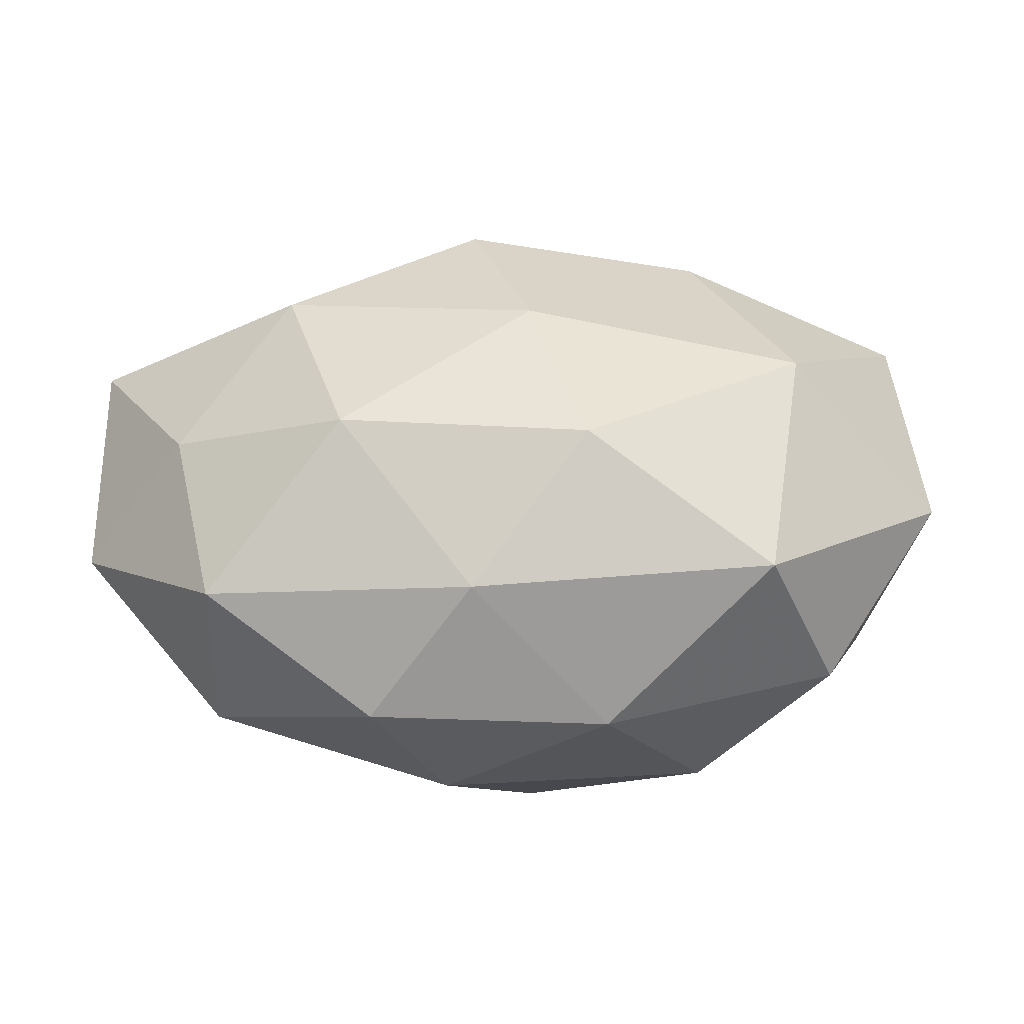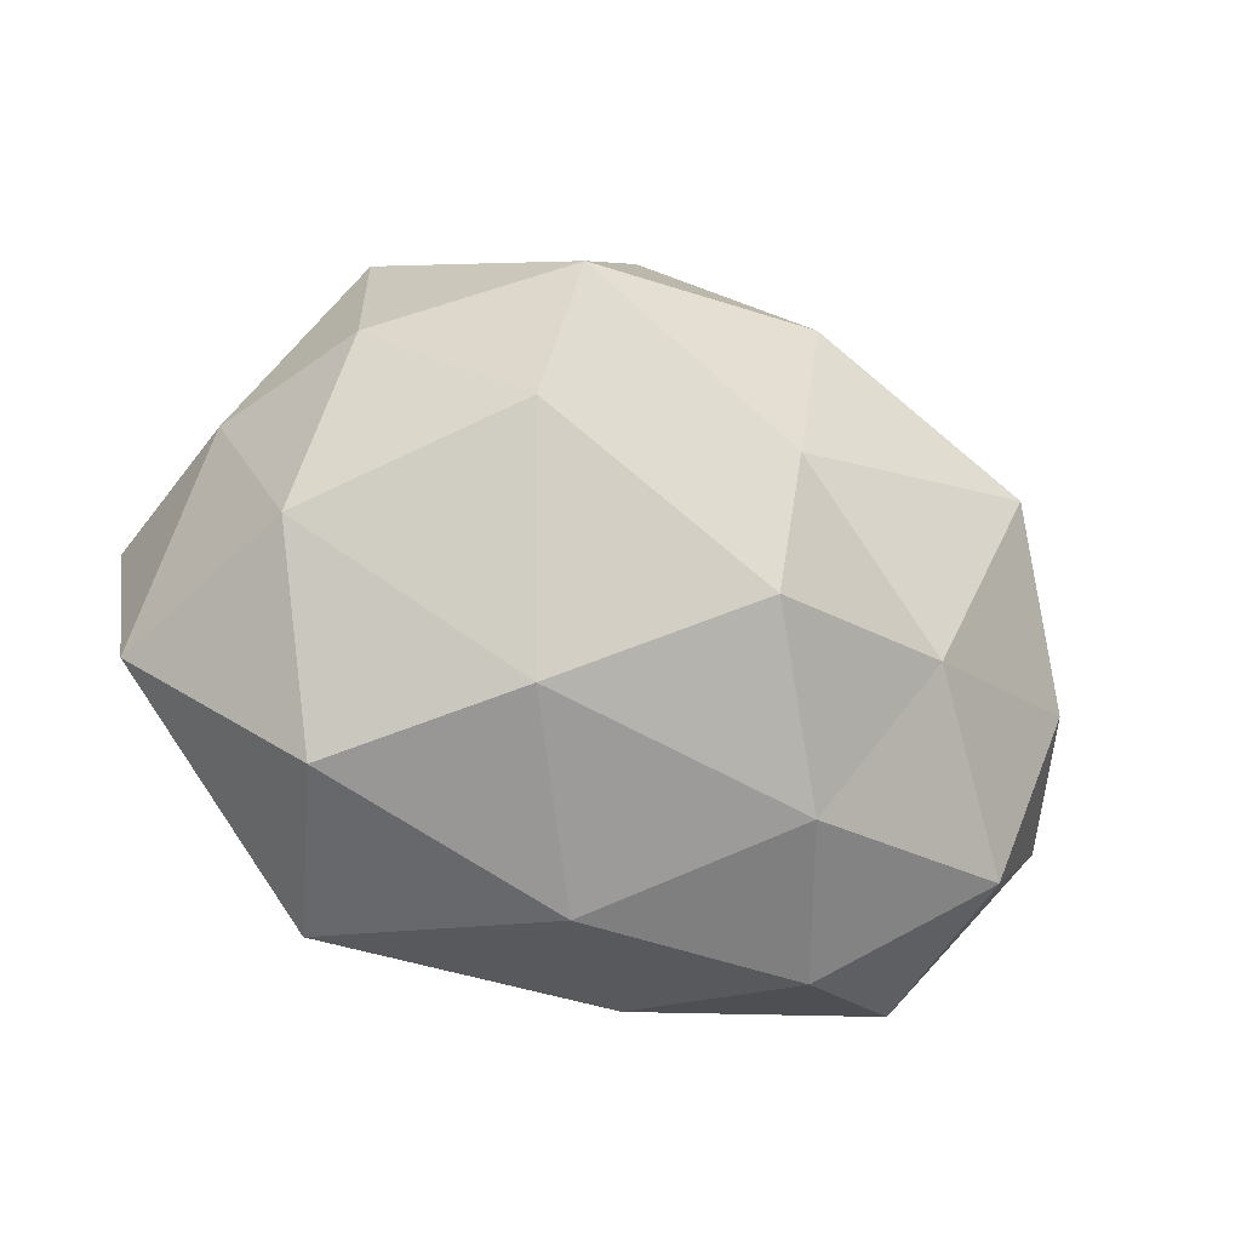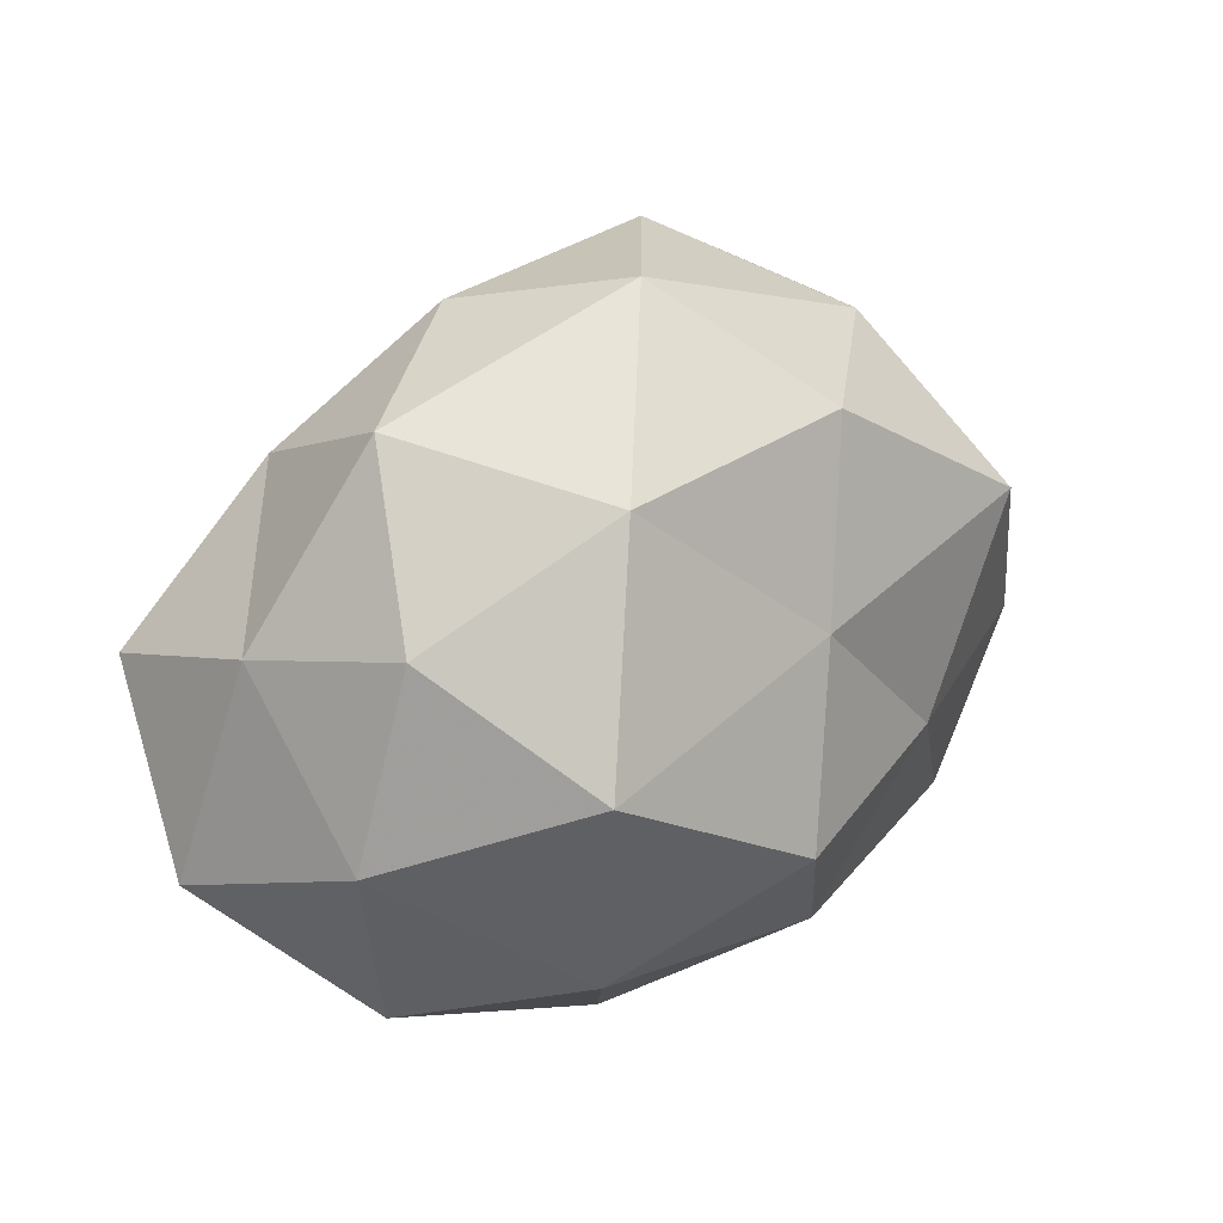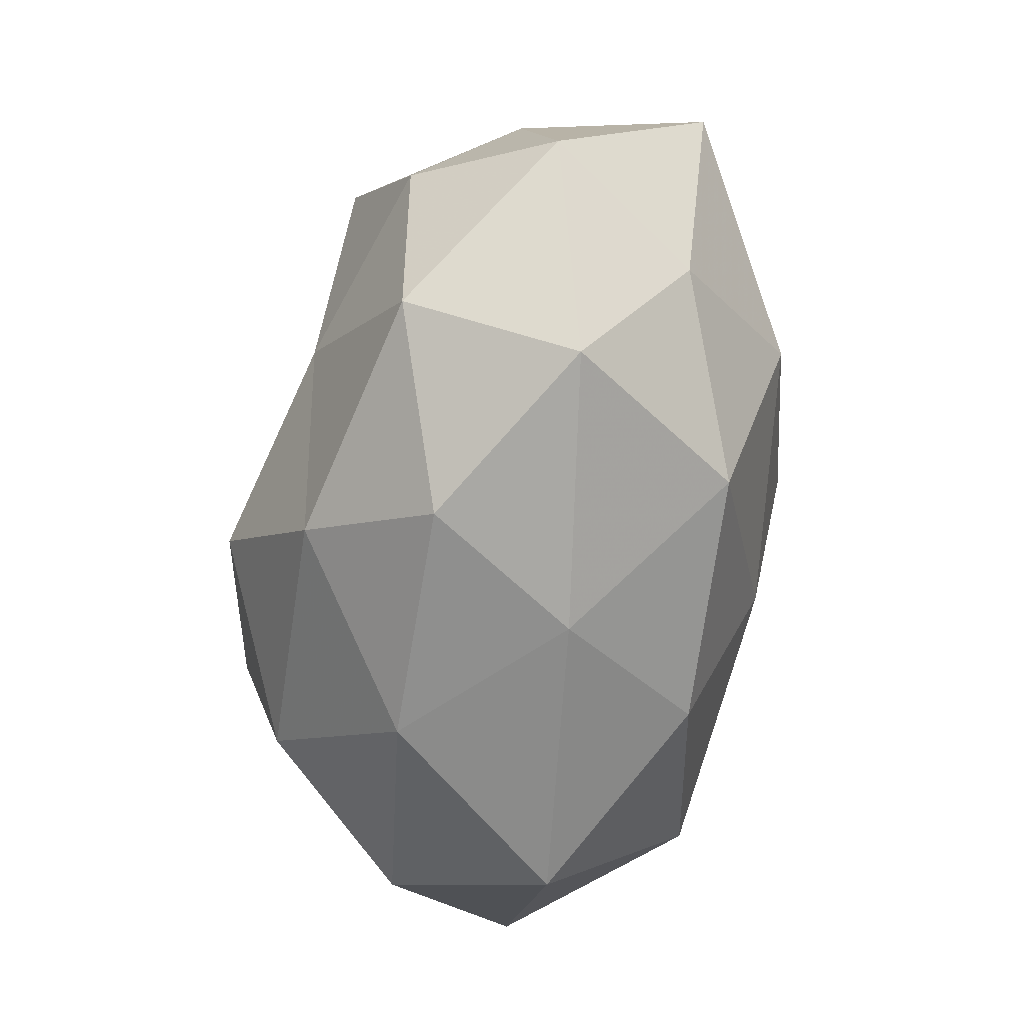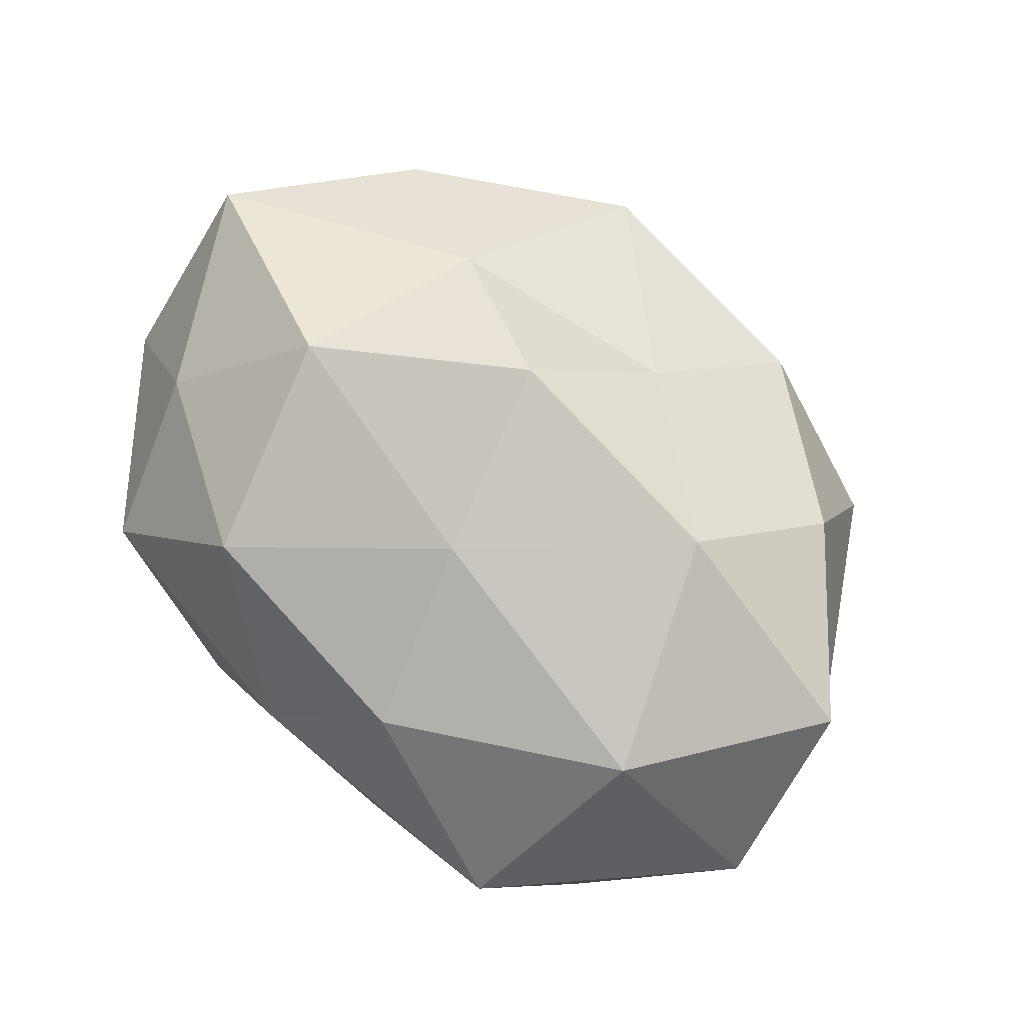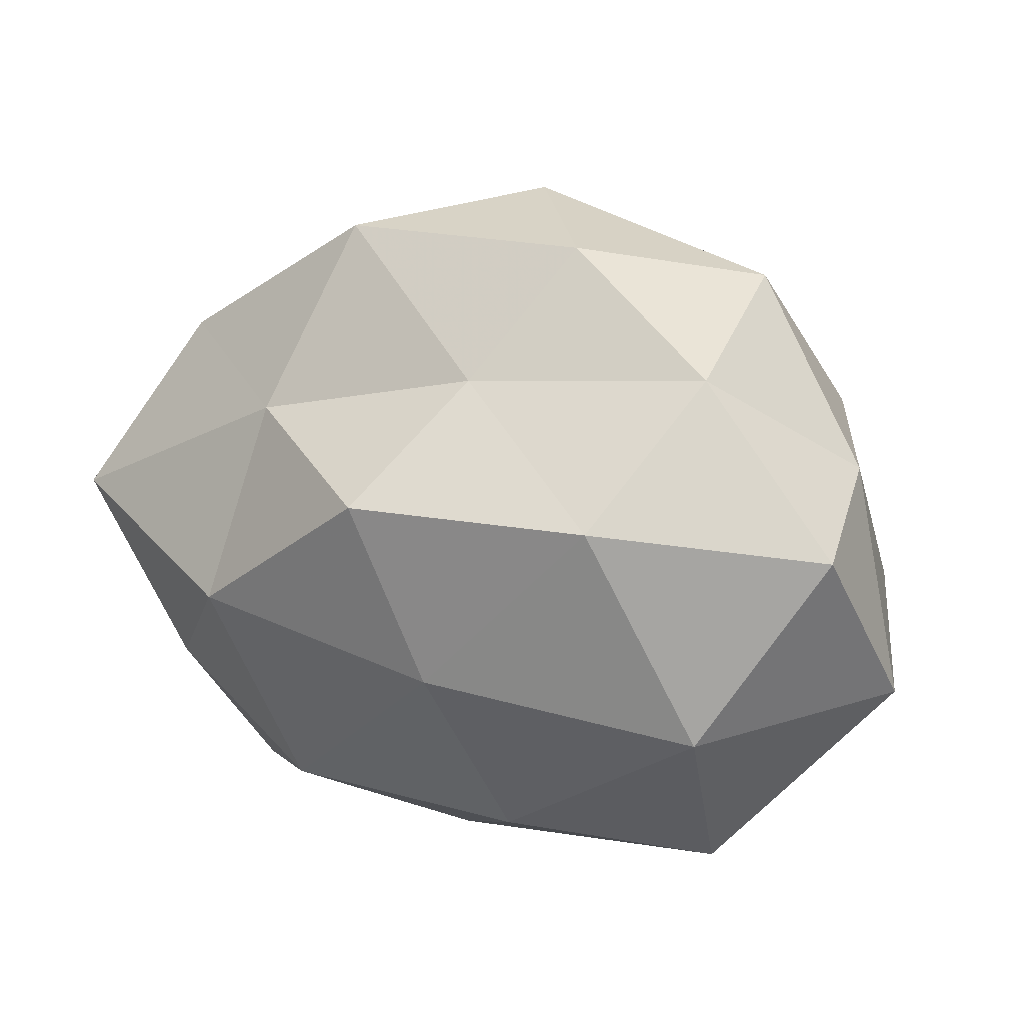
<metadata>
{"format":"obj","ext":"obj","renderer":"f3d","projection":"perspective","resolution":1024,"background":"white","views":[{"elev":20.1,"azim":1.4,"up":"+Z"},{"elev":-26.8,"azim":149.9,"up":"+Y"},{"elev":29.2,"azim":139.0,"up":"+Y"},{"elev":-67.6,"azim":-97.1,"up":"+Y"},{"elev":77.9,"azim":43.3,"up":"+Z"},{"elev":15.2,"azim":24.3,"up":"+Y"}]}
</metadata>
<code>
v 0.03135 -0.03665 0.00794
v 0.04669 0.01402 0.00121
v -0.003878 -0.03902 0.005842
v 0.05345 -0.0122 0.005719
v -0.03561 -0.03506 0.003014
v 0.03928 0.01845 -0.01607
v 0.02312 0.01054 0.03128
v -0.04117 -0.01683 0.01557
v -0.01977 -0.02835 0.02266
v 0.002666 -0.01041 -0.03565
v 0.04599 -0.003869 -0.01546
v 0.01328 0.04009 0.01072
v 0.0326 0.03601 -0.003162
v 0.02422 -0.02133 -0.02678
v -0.00535 0.01158 0.0352
v -0.04542 -0.00524 -0.01811
v -0.0489 0.01176 -0.005125
v -0.04058 0.0268 0.009776
v 0.03975 -0.0268 -0.01042
v -0.05376 -0.01397 -0.001502
v 0.009527 -0.03052 0.02229
v -0.03622 -0.02627 -0.01721
v -0.004799 0.01072 -0.0292
v -0.03629 0.01573 -0.02524
v -0.02267 -0.007993 -0.0274
v -0.02968 0.03292 -0.007039
v 0.04934 0.007386 0.02065
v -0.01606 -0.03898 -0.01094
v 0.03208 0.02644 0.01633
v 0.003944 0.02503 0.02163
v 0.01737 0.03011 -0.02323
v -0.01218 0.0316 -0.02233
v -0.02335 0.01952 0.02287
v 0.03507 -0.01512 0.02614
v -0.01577 0.04141 0.01271
v 0.001451 0.04483 -0.006697
v -0.05387 0.005622 0.01697
v -0.007583 -0.02802 -0.02559
v 0.002347 -0.01023 0.03126
v 0.01223 -0.03782 -0.01215
v -0.02818 -0.003743 0.03007
v 0.02804 0.005425 -0.03314
f 5 3 9
f 8 5 9
f 2 4 11
f 6 2 11
f 6 13 2
f 19 4 1
f 11 4 19
f 11 19 14
f 8 20 5
f 20 17 16
f 21 3 1
f 9 3 21
f 20 22 5
f 20 16 22
f 16 17 24
f 22 16 25
f 23 10 25
f 24 25 16
f 23 25 24
f 17 18 26
f 17 26 24
f 2 27 4
f 5 28 3
f 5 22 28
f 13 29 2
f 13 12 29
f 2 29 27
f 27 29 7
f 7 30 15
f 29 30 7
f 29 12 30
f 6 31 13
f 32 23 24
f 24 26 32
f 31 23 32
f 33 15 30
f 4 34 1
f 1 34 21
f 4 27 34
f 7 34 27
f 35 26 18
f 35 30 12
f 18 33 35
f 33 30 35
f 13 36 12
f 31 36 13
f 36 32 26
f 31 32 36
f 12 36 35
f 36 26 35
f 37 18 17
f 8 37 20
f 37 17 20
f 37 33 18
f 10 14 38
f 38 25 10
f 22 25 38
f 28 22 38
f 15 39 7
f 9 21 39
f 39 34 7
f 39 21 34
f 3 40 1
f 1 40 19
f 14 19 40
f 3 28 40
f 14 40 38
f 38 40 28
f 8 9 41
f 41 15 33
f 8 41 37
f 41 33 37
f 9 39 41
f 41 39 15
f 6 11 42
f 42 14 10
f 11 14 42
f 42 10 23
f 6 42 31
f 42 23 31

</code>
